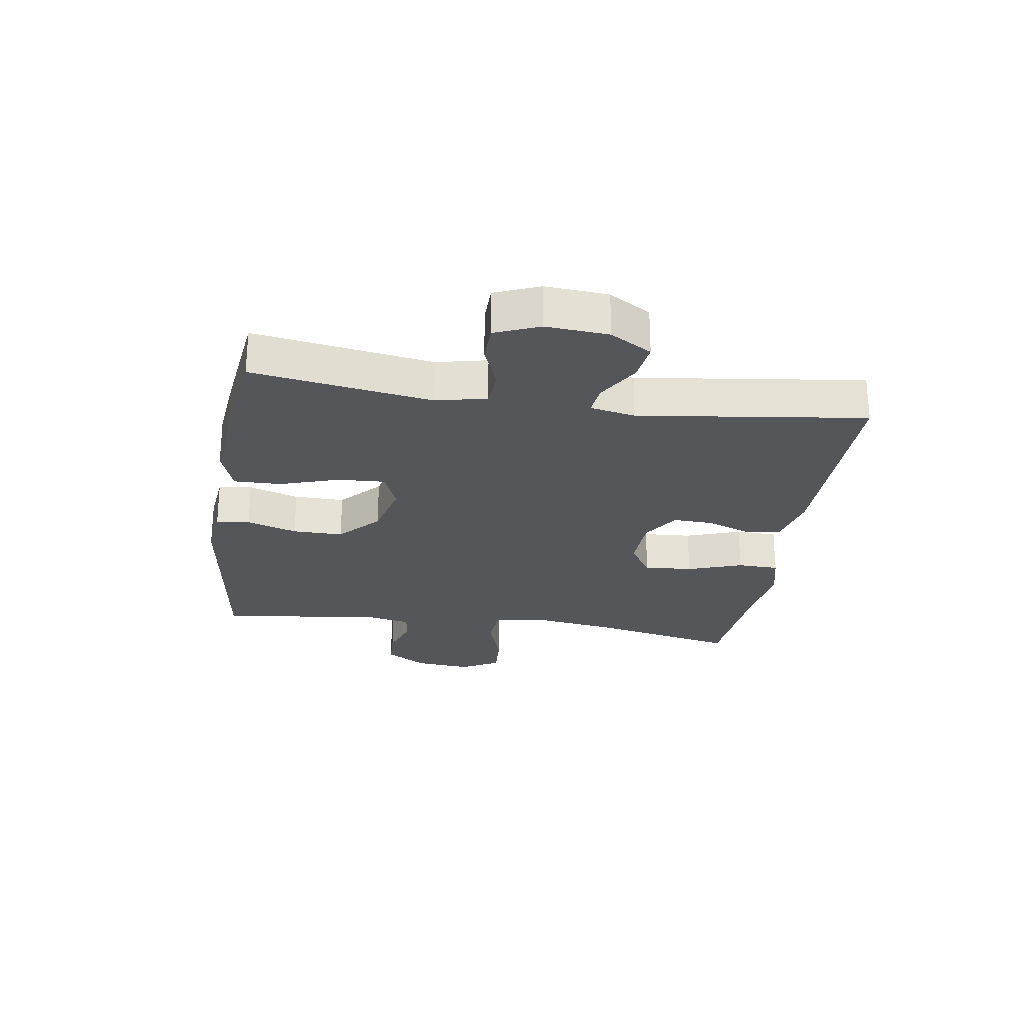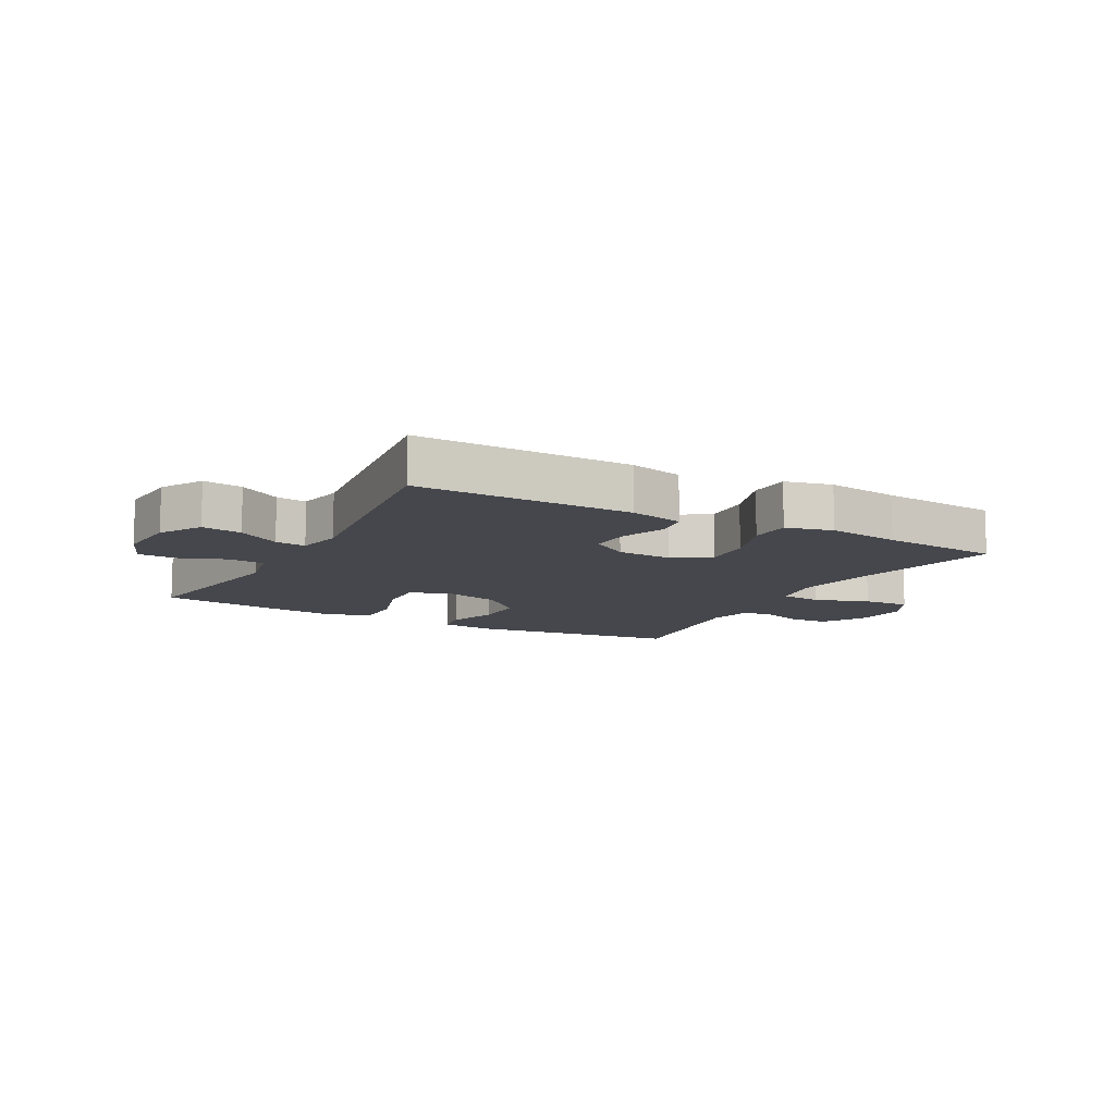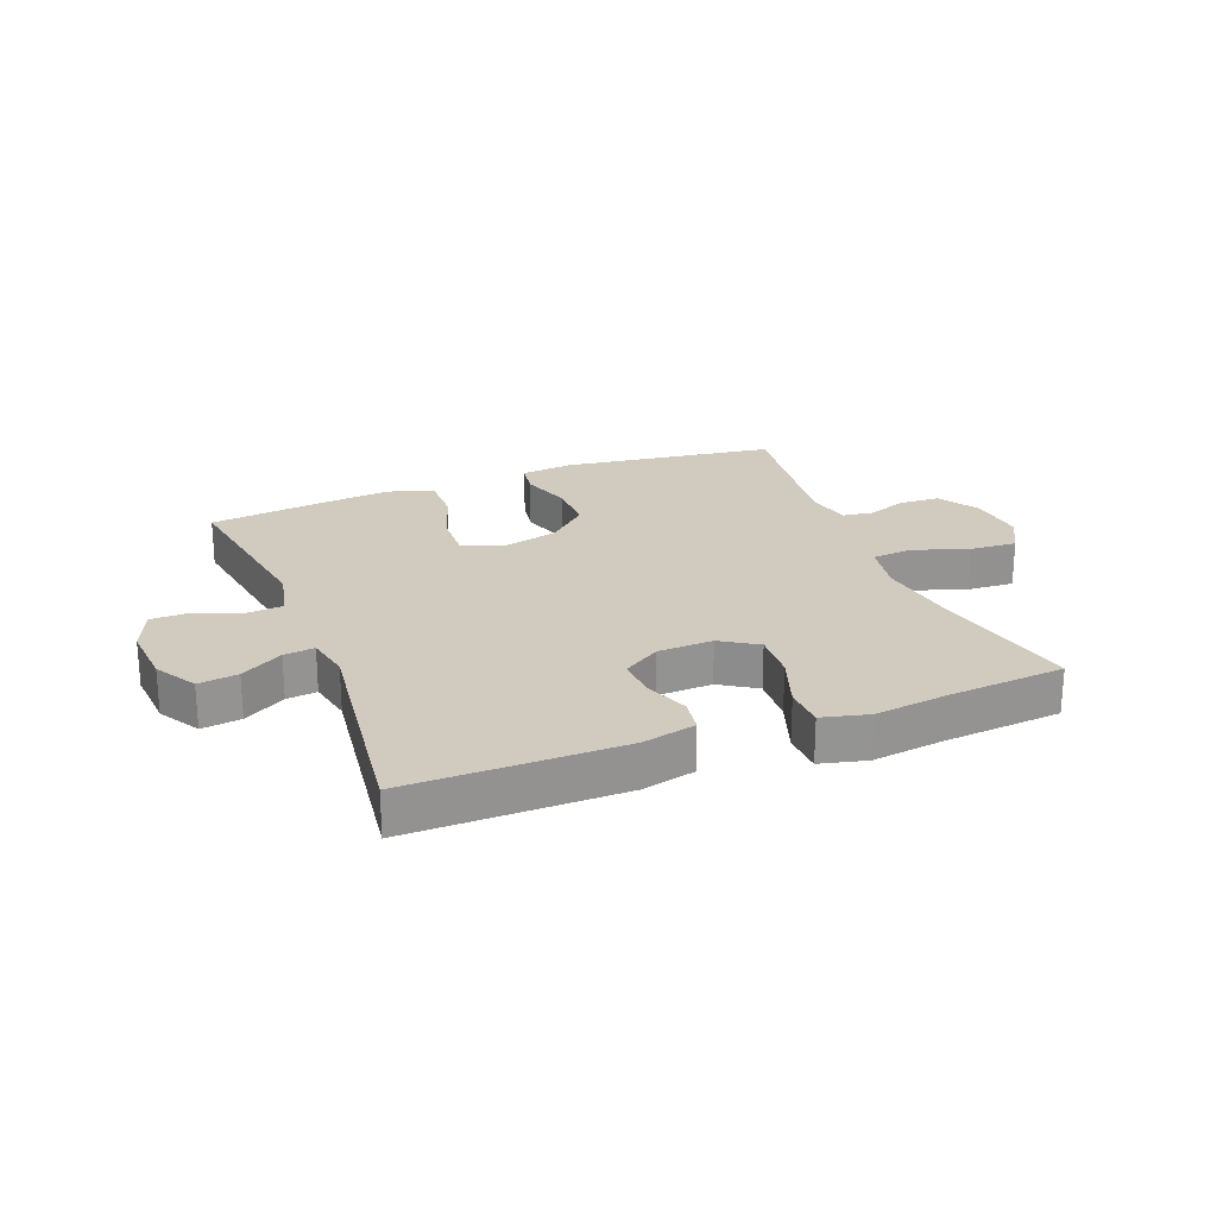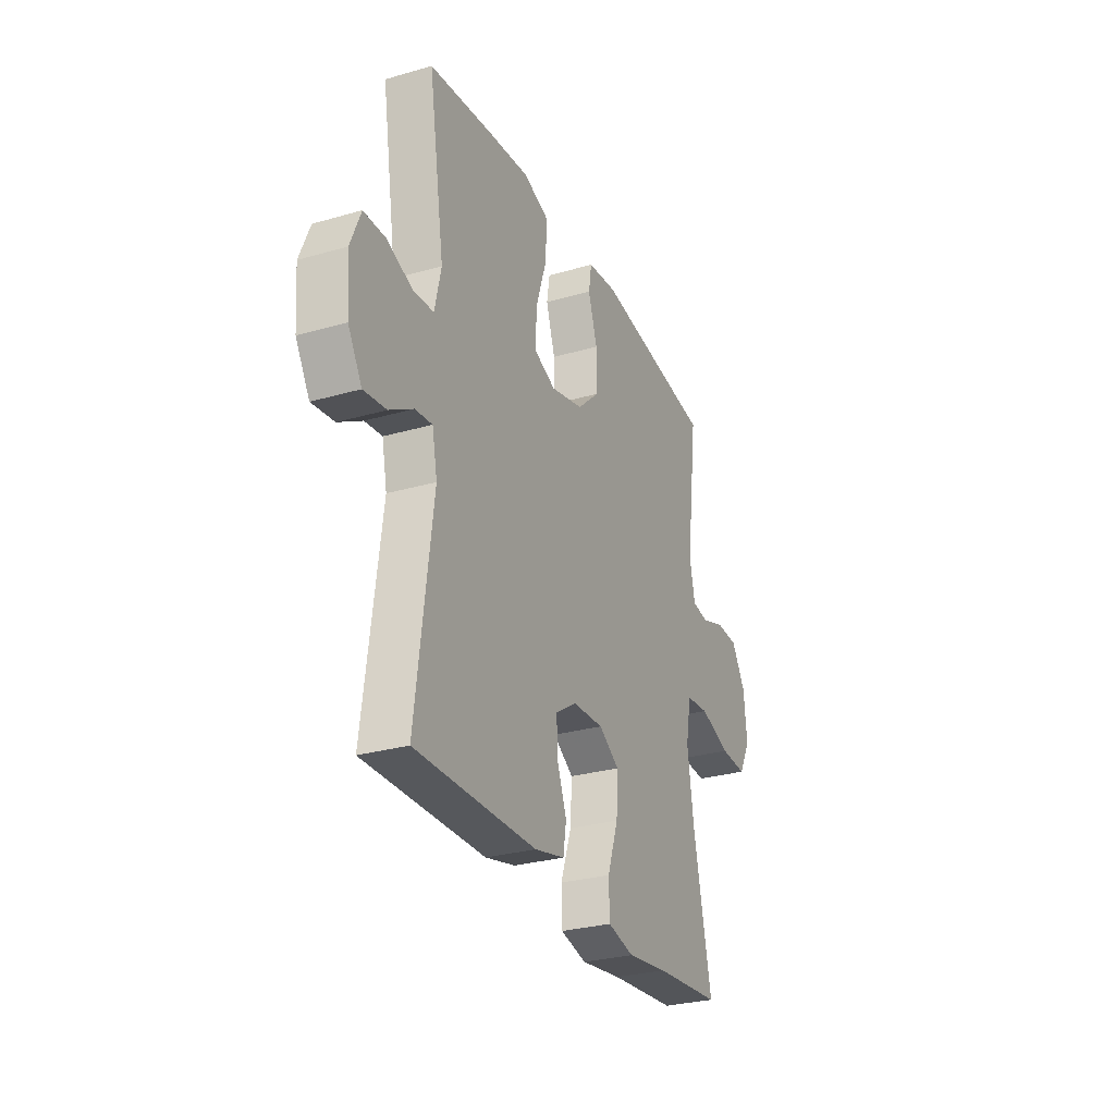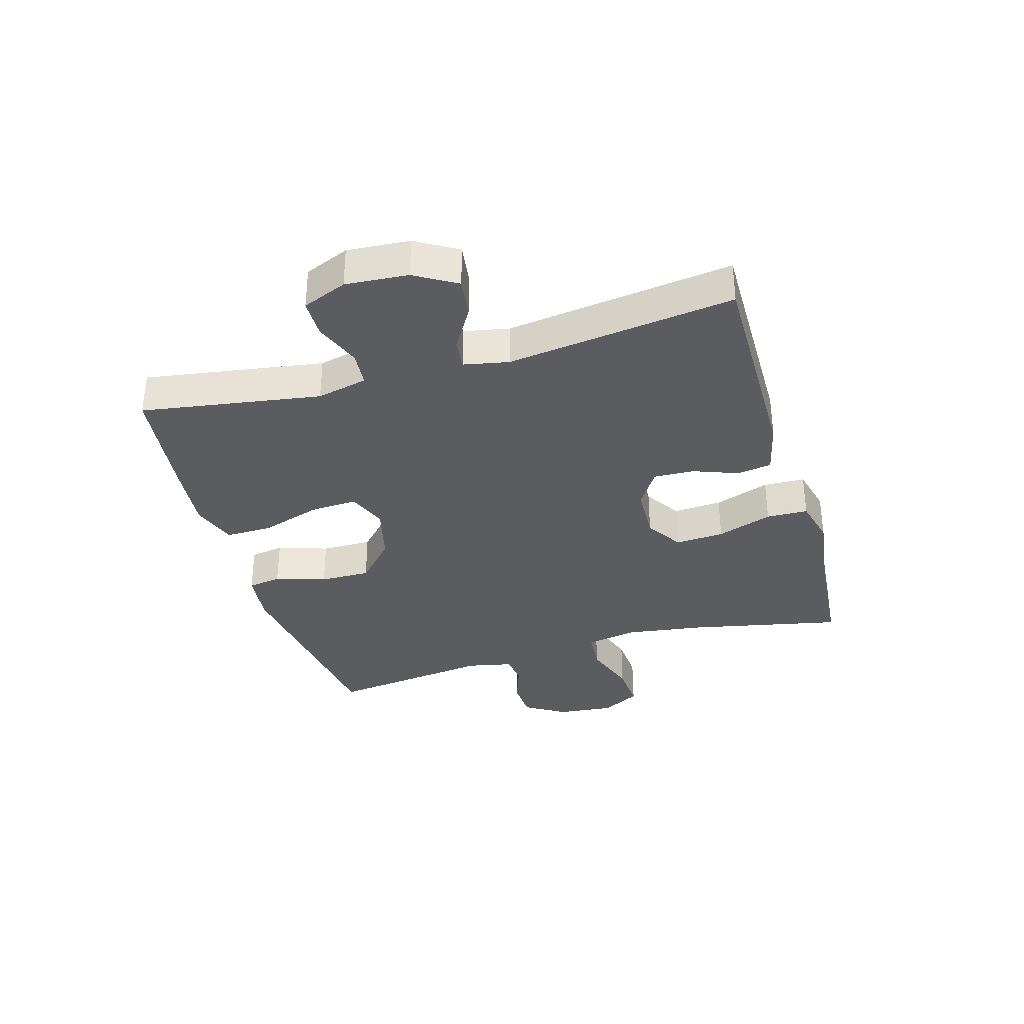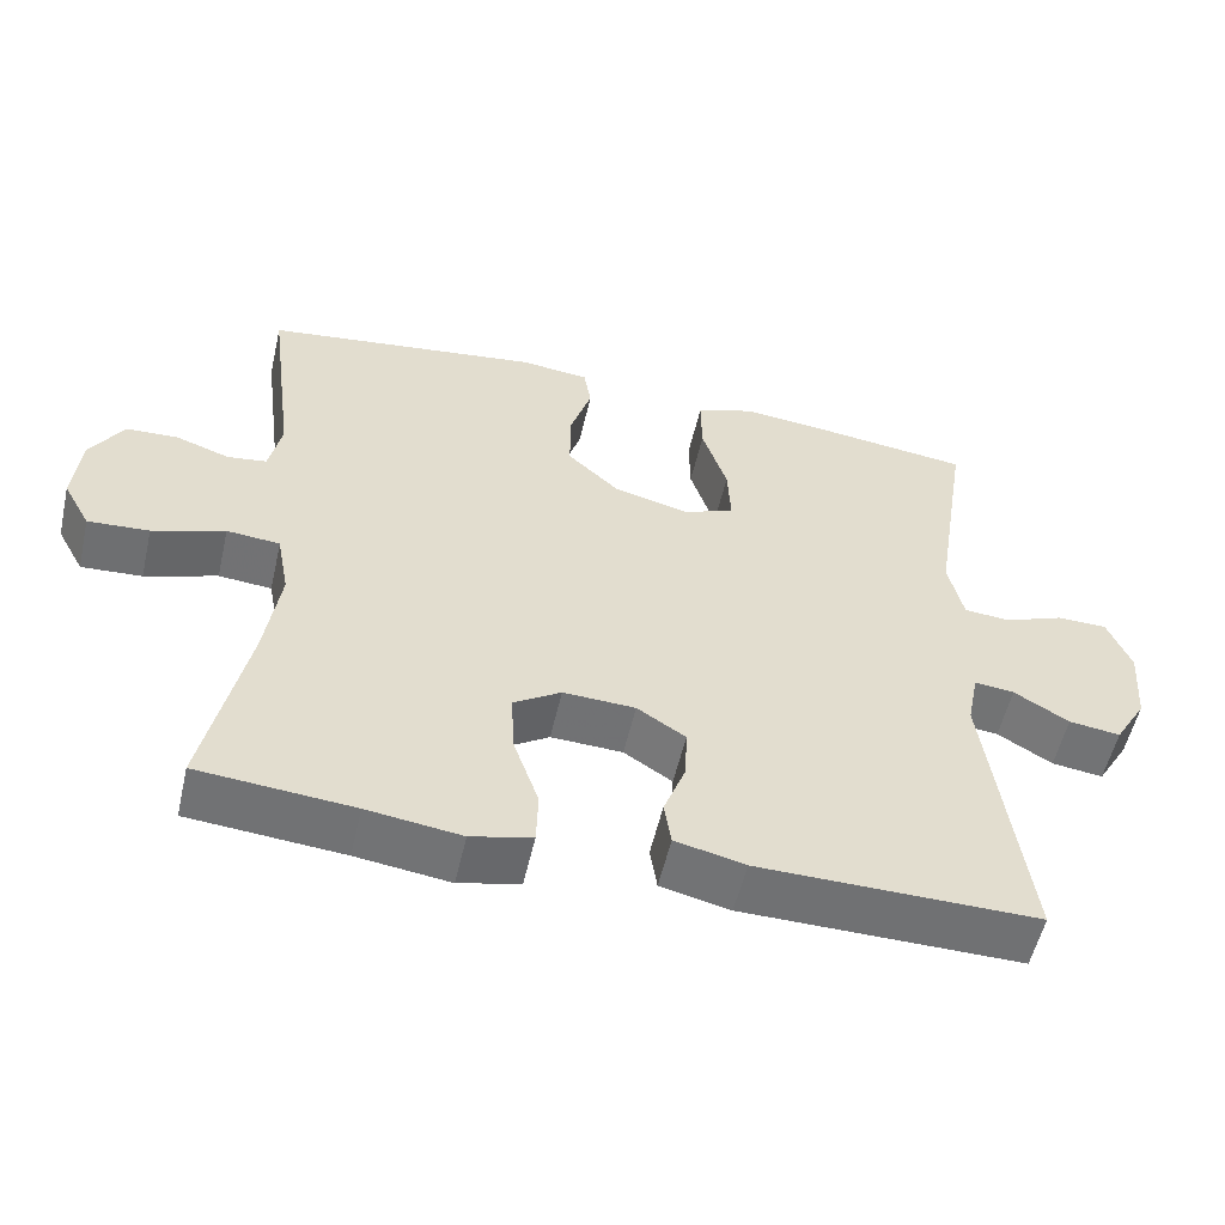
<metadata>
{"format":"obj","ext":"obj","renderer":"f3d","projection":"perspective","resolution":1024,"background":"white","views":[{"elev":-25.5,"azim":81.4,"up":"+Y"},{"elev":-11.0,"azim":151.4,"up":"+Y"},{"elev":23.4,"azim":158.7,"up":"+Y"},{"elev":-28.6,"azim":113.4,"up":"+Z"},{"elev":-34.5,"azim":106.3,"up":"+Y"},{"elev":-55.1,"azim":-12.9,"up":"+Z"}]}
</metadata>
<code>
v 0.5 0.07 -0.5
v 0.143 0.07 -0.497
v 0.054 0.07 -0.476
v 0.045 0.07 -0.419
v 0.073 0.07 -0.345
v 0.076 0.07 -0.277
v 0.014 0.07 -0.237
v -0.078 0.07 -0.233
v -0.139 0.07 -0.272
v -0.134 0.07 -0.353
v -0.102 0.07 -0.445
v -0.104 0.07 -0.514
v -0.182 0.07 -0.533
v -0.302 0.07 -0.517
v -0.5 0.07 -0.5
v -0.447 0.07 -0.247
v -0.428 0.07 -0.116
v -0.444 0.07 -0.03
v -0.512 0.07 -0.024
v -0.604 0.07 -0.055
v -0.682 0.07 -0.06
v -0.717 0.07 0.004
v -0.708 0.07 0.099
v -0.666 0.07 0.167
v -0.6 0.07 0.17
v -0.531 0.07 0.146
v -0.481 0.07 0.153
v -0.465 0.07 0.228
v -0.5 0.07 0.5
v -0.145 0.07 0.548
v -0.057 0.07 0.538
v -0.048 0.07 0.482
v -0.075 0.07 0.398
v -0.076 0.07 0.314
v -0.009 0.07 0.252
v 0.087 0.07 0.228
v 0.152 0.07 0.254
v 0.148 0.07 0.333
v 0.116 0.07 0.432
v 0.115 0.07 0.51
v 0.19 0.07 0.536
v 0.307 0.07 0.524
v 0.5 0.07 0.5
v 0.453 0.07 0.202
v 0.472 0.07 0.118
v 0.531 0.07 0.113
v 0.608 0.07 0.143
v 0.672 0.07 0.142
v 0.702 0.07 0.068
v 0.694 0.07 -0.036
v 0.653 0.07 -0.105
v 0.587 0.07 -0.096
v 0.517 0.07 -0.054
v 0.466 0.07 -0.048
v 0.451 0.07 -0.123
v 0.5 0 -0.5
v 0.143 0 -0.497
v 0.054 0 -0.476
v 0.045 0 -0.419
v 0.073 0 -0.345
v 0.076 0 -0.277
v 0.014 0 -0.237
v -0.078 0 -0.233
v -0.139 0 -0.272
v -0.134 0 -0.353
v -0.102 0 -0.445
v -0.104 0 -0.514
v -0.182 0 -0.533
v -0.302 0 -0.517
v -0.5 0 -0.5
v -0.447 0 -0.247
v -0.428 0 -0.116
v -0.444 0 -0.03
v -0.512 0 -0.024
v -0.604 0 -0.055
v -0.682 0 -0.06
v -0.717 0 0.004
v -0.708 0 0.099
v -0.666 0 0.167
v -0.6 0 0.17
v -0.531 0 0.146
v -0.481 0 0.153
v -0.465 0 0.228
v -0.5 0 0.5
v -0.145 0 0.548
v -0.057 0 0.538
v -0.048 0 0.482
v -0.075 0 0.398
v -0.076 0 0.314
v -0.009 0 0.252
v 0.087 0 0.228
v 0.152 0 0.254
v 0.148 0 0.333
v 0.116 0 0.432
v 0.115 0 0.51
v 0.19 0 0.536
v 0.307 0 0.524
v 0.5 0 0.5
v 0.453 0 0.202
v 0.472 0 0.118
v 0.531 0 0.113
v 0.608 0 0.143
v 0.672 0 0.142
v 0.702 0 0.068
v 0.694 0 -0.036
v 0.653 0 -0.105
v 0.587 0 -0.096
v 0.517 0 -0.054
v 0.466 0 -0.048
v 0.451 0 -0.123
f 51 52 53
f 50 51 53
f 49 50 53
f 48 49 53
f 47 48 53
f 46 47 53
f 45 46 53 54
f 44 45 54 55
f 42 43 44
f 41 42 44
f 40 41 44
f 39 40 44
f 38 39 44
f 37 38 44 55
f 31 32 33
f 30 31 33
f 29 30 33
f 28 29 33
f 27 28 33 34
f 24 25 26
f 23 24 26
f 22 23 26
f 21 22 26
f 20 21 26
f 19 20 26
f 18 19 26 27
f 14 15 16
f 14 16 17
f 13 14 17
f 12 13 17
f 11 12 17
f 10 11 17
f 9 10 17 18
f 3 4 5
f 2 3 5
f 1 2 5
f 55 1 5
f 55 5 6
f 55 6 7
f 37 55 7
f 36 37 7
f 35 36 7 8
f 27 34 35
f 18 27 35
f 9 18 35
f 8 9 35
f 108 107 106
f 108 106 105
f 108 105 104
f 108 104 103
f 108 103 102
f 108 102 101
f 109 108 101 100
f 110 109 100 99
f 99 98 97
f 99 97 96
f 99 96 95
f 99 95 94
f 99 94 93
f 110 99 93 92
f 88 87 86
f 88 86 85
f 88 85 84
f 88 84 83
f 89 88 83 82
f 81 80 79
f 81 79 78
f 81 78 77
f 81 77 76
f 81 76 75
f 81 75 74
f 82 81 74 73
f 71 70 69
f 72 71 69
f 72 69 68
f 72 68 67
f 72 67 66
f 72 66 65
f 73 72 65 64
f 60 59 58
f 60 58 57
f 60 57 56
f 60 56 110
f 61 60 110
f 62 61 110
f 62 110 92
f 62 92 91
f 63 62 91 90
f 90 89 82
f 90 82 73
f 90 73 64
f 90 64 63
f 1 56 57 2
f 2 57 58 3
f 3 58 59 4
f 4 59 60 5
f 5 60 61 6
f 6 61 62 7
f 7 62 63 8
f 8 63 64 9
f 9 64 65 10
f 10 65 66 11
f 11 66 67 12
f 12 67 68 13
f 13 68 69 14
f 14 69 70 15
f 15 70 71 16
f 16 71 72 17
f 17 72 73 18
f 18 73 74 19
f 19 74 75 20
f 20 75 76 21
f 21 76 77 22
f 22 77 78 23
f 23 78 79 24
f 24 79 80 25
f 25 80 81 26
f 26 81 82 27
f 27 82 83 28
f 28 83 84 29
f 29 84 85 30
f 30 85 86 31
f 31 86 87 32
f 32 87 88 33
f 33 88 89 34
f 34 89 90 35
f 35 90 91 36
f 36 91 92 37
f 37 92 93 38
f 38 93 94 39
f 39 94 95 40
f 40 95 96 41
f 41 96 97 42
f 42 97 98 43
f 43 98 99 44
f 44 99 100 45
f 45 100 101 46
f 46 101 102 47
f 47 102 103 48
f 48 103 104 49
f 49 104 105 50
f 50 105 106 51
f 51 106 107 52
f 52 107 108 53
f 53 108 109 54
f 54 109 110 55
f 55 110 56 1

</code>
